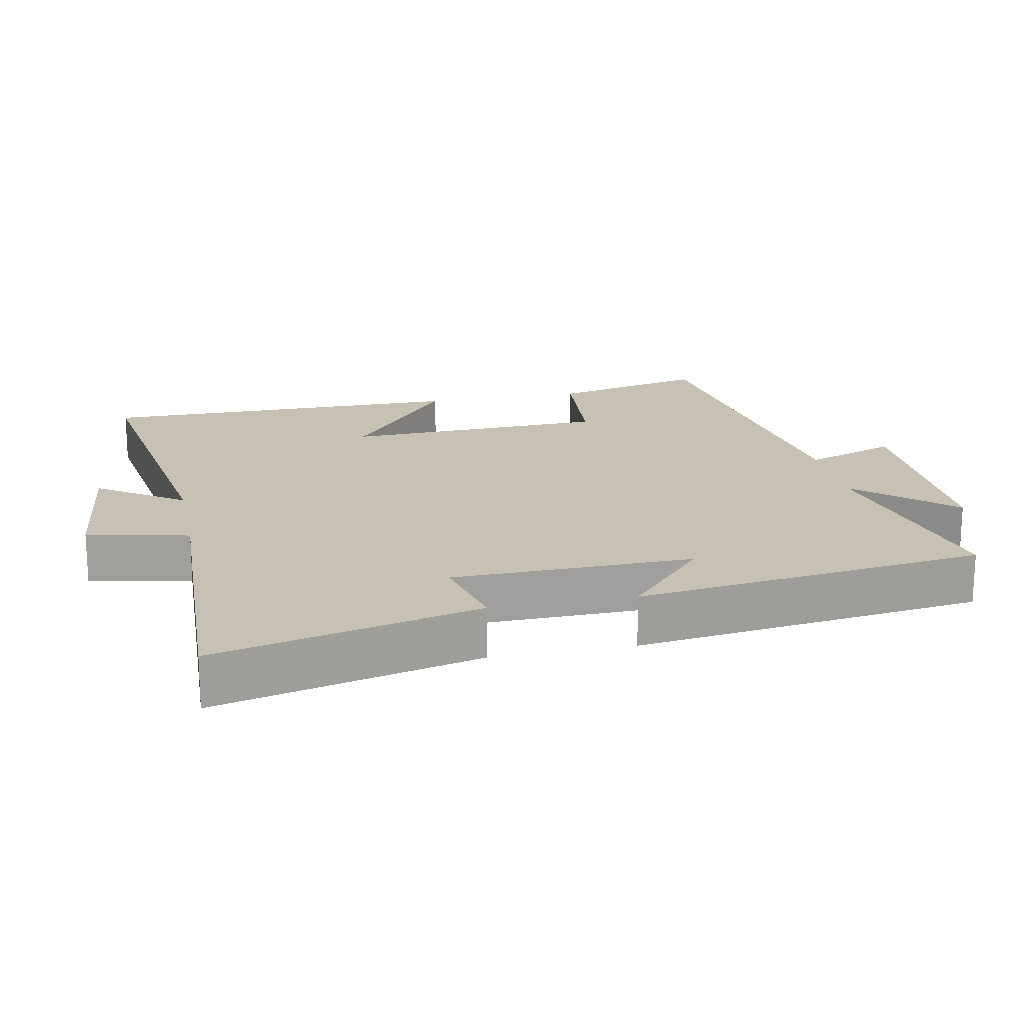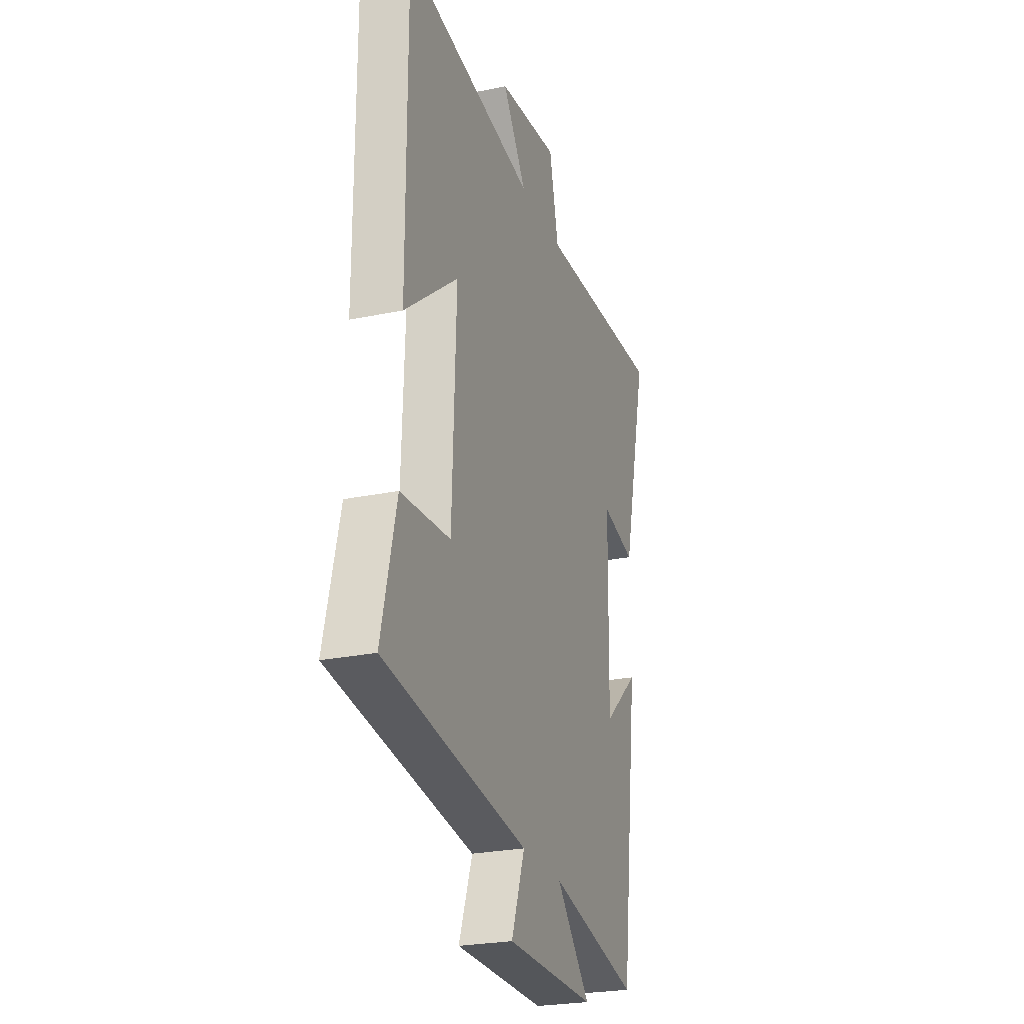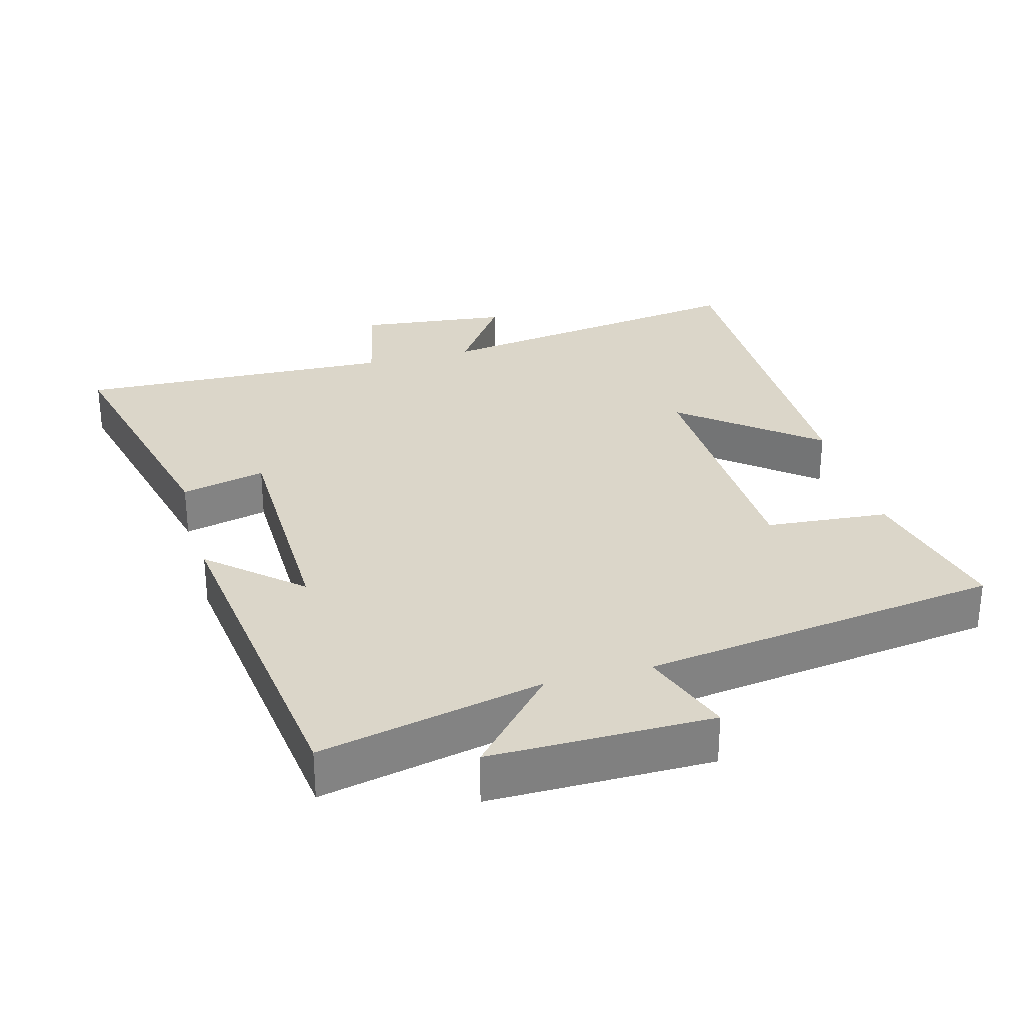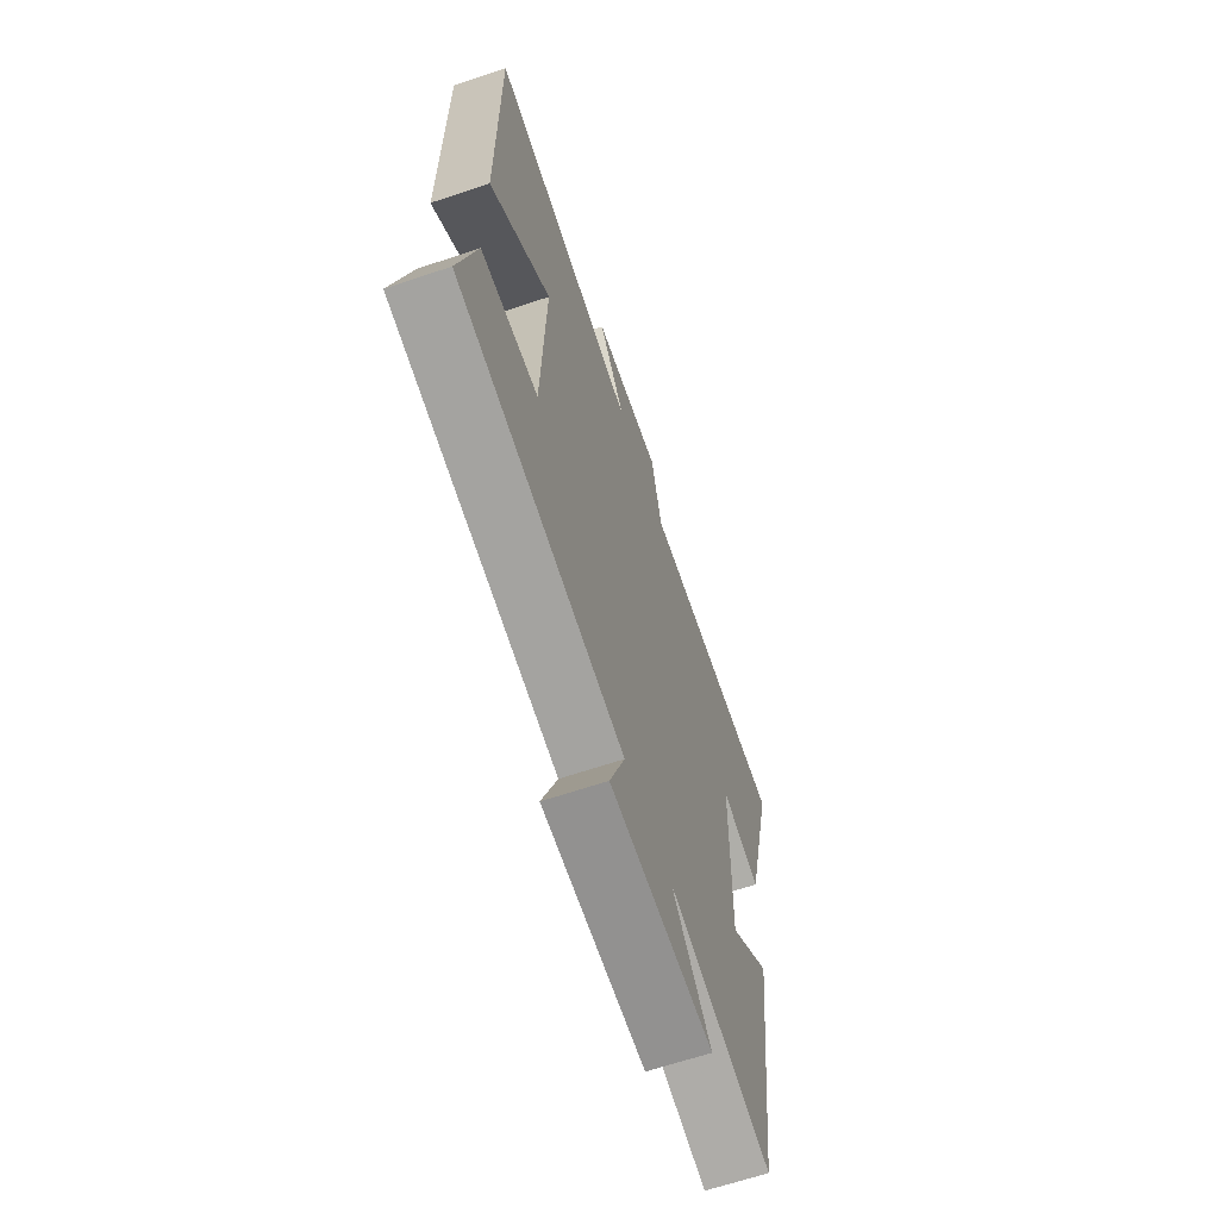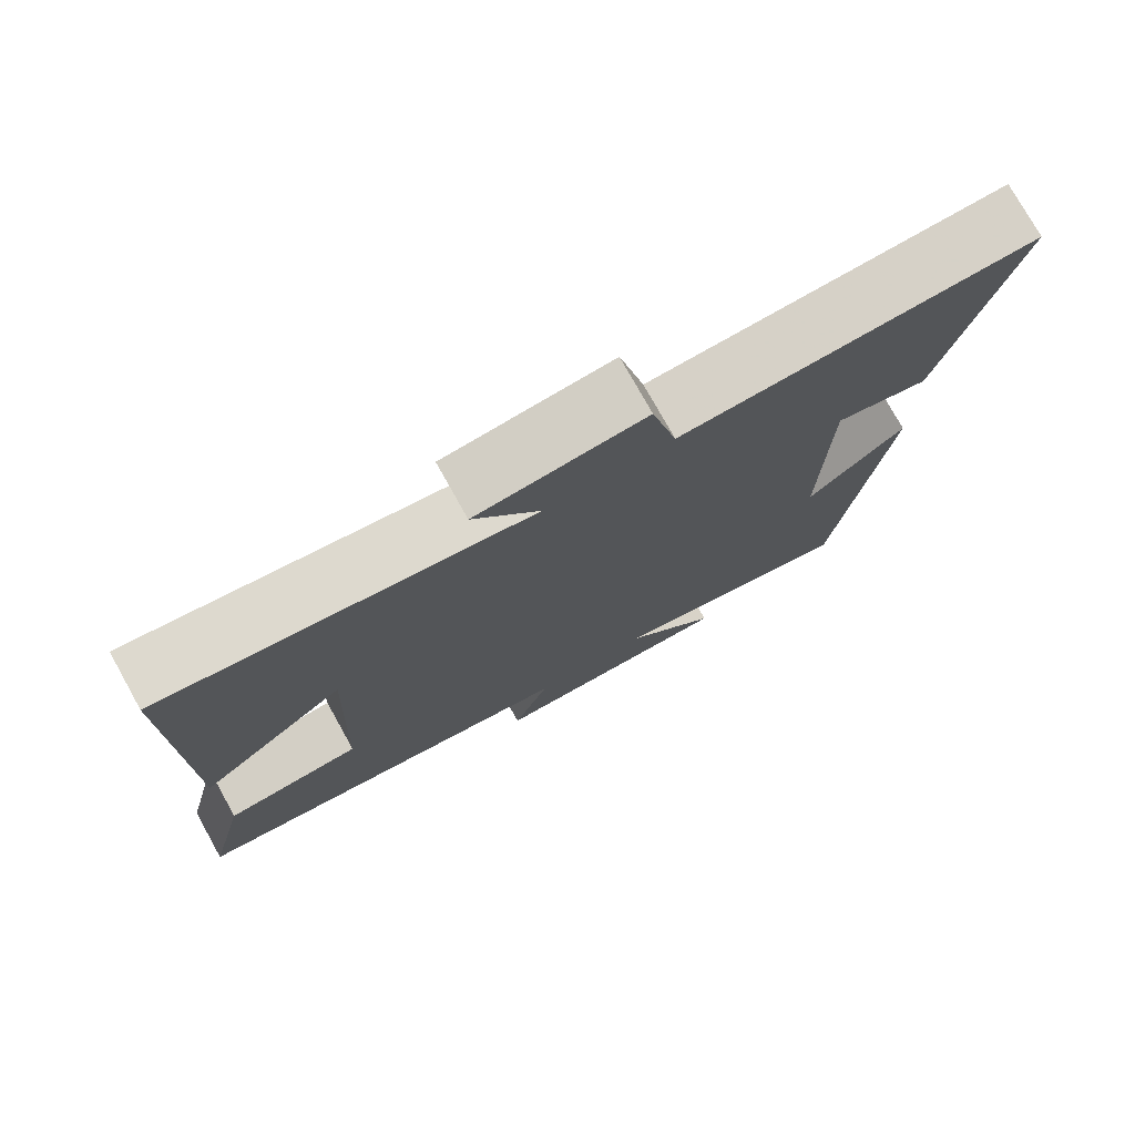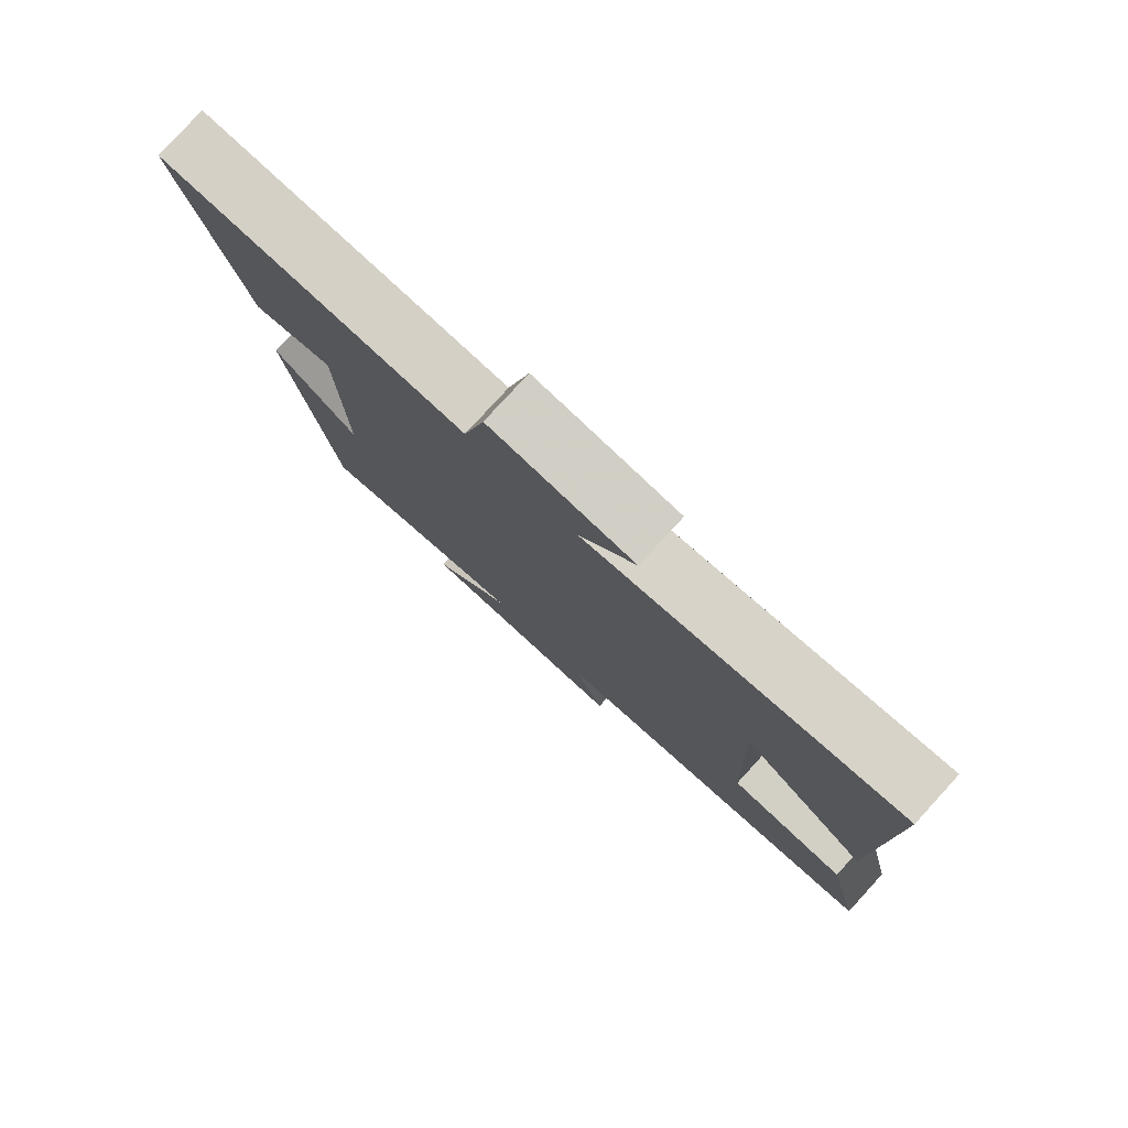
<metadata>
{"format":"obj","ext":"obj","renderer":"f3d","projection":"perspective","resolution":1024,"background":"white","views":[{"elev":18.6,"azim":78.5,"up":"+Y"},{"elev":-25.3,"azim":-71.5,"up":"+Z"},{"elev":30.0,"azim":164.8,"up":"+Y"},{"elev":-65.7,"azim":-71.4,"up":"+Z"},{"elev":76.6,"azim":-29.2,"up":"+Z"},{"elev":79.4,"azim":-137.5,"up":"+Z"}]}
</metadata>
<code>
v -0.501 0.07 0.57
v -0.031 0.07 0.5
v -0.116 0.07 0.623
v 0.1 0.07 0.647
v 0.133 0.07 0.5
v 0.592 0.07 0.518
v 0.5 0.07 0.137
v 0.378 0.07 0.166
v 0.372 0.07 -0.18
v 0.5 0.07 -0.067
v 0.435 0.07 -0.571
v 0.113 0.07 -0.5
v 0.235 0.07 -0.635
v -0.085 0.07 -0.633
v -0.037 0.07 -0.5
v -0.553 0.07 -0.428
v -0.5 0.07 -0.205
v -0.323 0.07 -0.19
v -0.309 0.07 0.19
v -0.5 0.07 0.037
v -0.501 0 0.57
v -0.031 0 0.5
v -0.116 0 0.623
v 0.1 0 0.647
v 0.133 0 0.5
v 0.592 0 0.518
v 0.5 0 0.137
v 0.378 0 0.166
v 0.372 0 -0.18
v 0.5 0 -0.067
v 0.435 0 -0.571
v 0.113 0 -0.5
v 0.235 0 -0.635
v -0.085 0 -0.633
v -0.037 0 -0.5
v -0.553 0 -0.428
v -0.5 0 -0.205
v -0.323 0 -0.19
v -0.309 0 0.19
v -0.5 0 0.037
f 19 20 1 2
f 18 19 2
f 15 16 17 18
f 15 18 2
f 12 13 14 15
f 12 15 2
f 9 10 11 12
f 8 9 12 2
f 5 6 7 8
f 5 8 2 3
f 3 4 5
f 22 21 40 39
f 22 39 38
f 38 37 36 35
f 22 38 35
f 35 34 33 32
f 22 35 32
f 32 31 30 29
f 22 32 29 28
f 28 27 26 25
f 23 22 28 25
f 25 24 23
f 1 21 22 2
f 2 22 23 3
f 3 23 24 4
f 4 24 25 5
f 5 25 26 6
f 6 26 27 7
f 7 27 28 8
f 8 28 29 9
f 9 29 30 10
f 10 30 31 11
f 11 31 32 12
f 12 32 33 13
f 13 33 34 14
f 14 34 35 15
f 15 35 36 16
f 16 36 37 17
f 17 37 38 18
f 18 38 39 19
f 19 39 40 20
f 20 40 21 1

</code>
